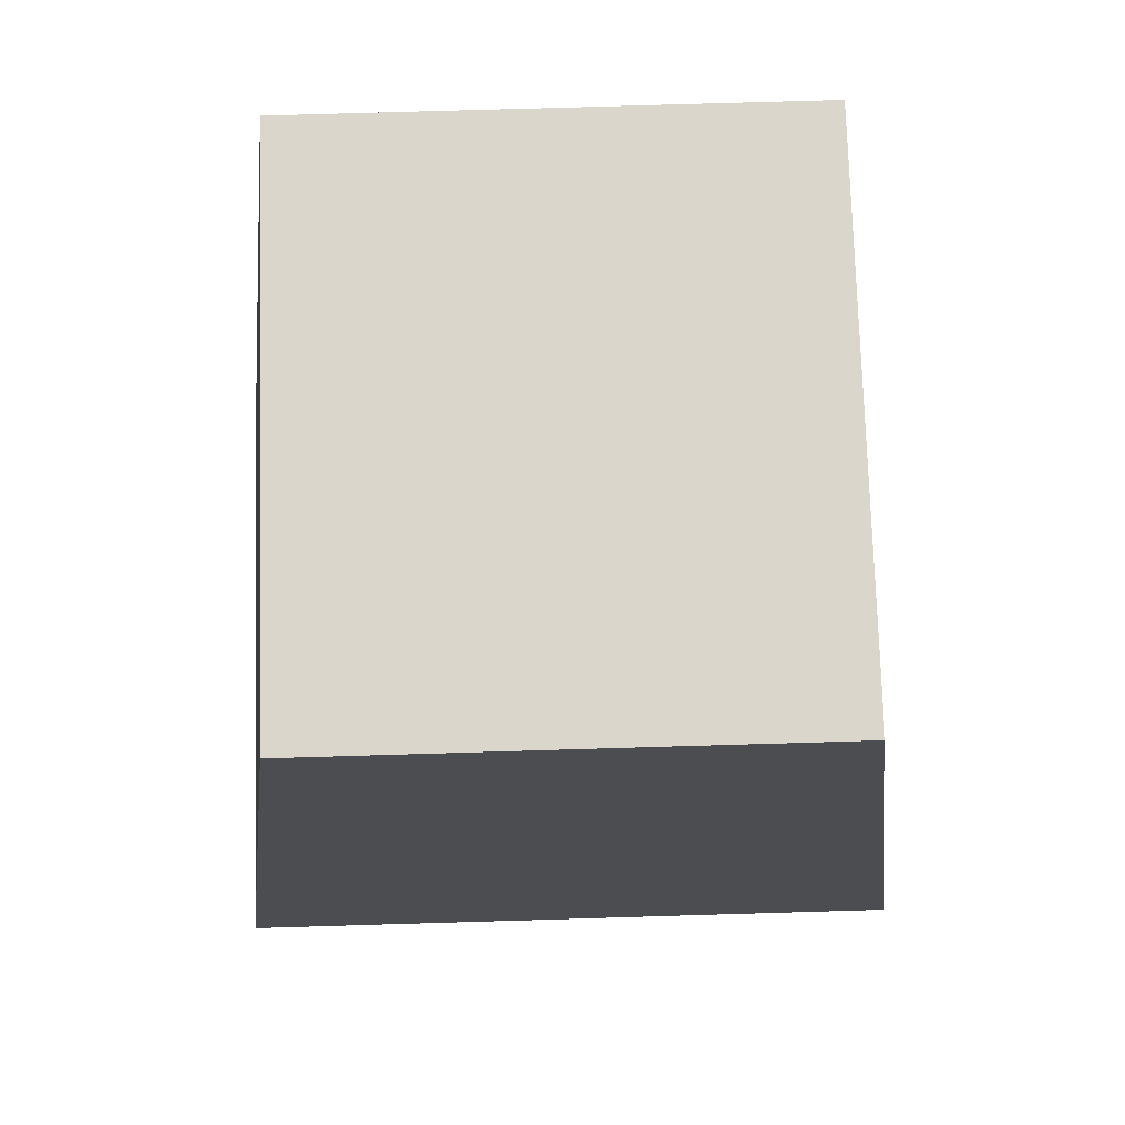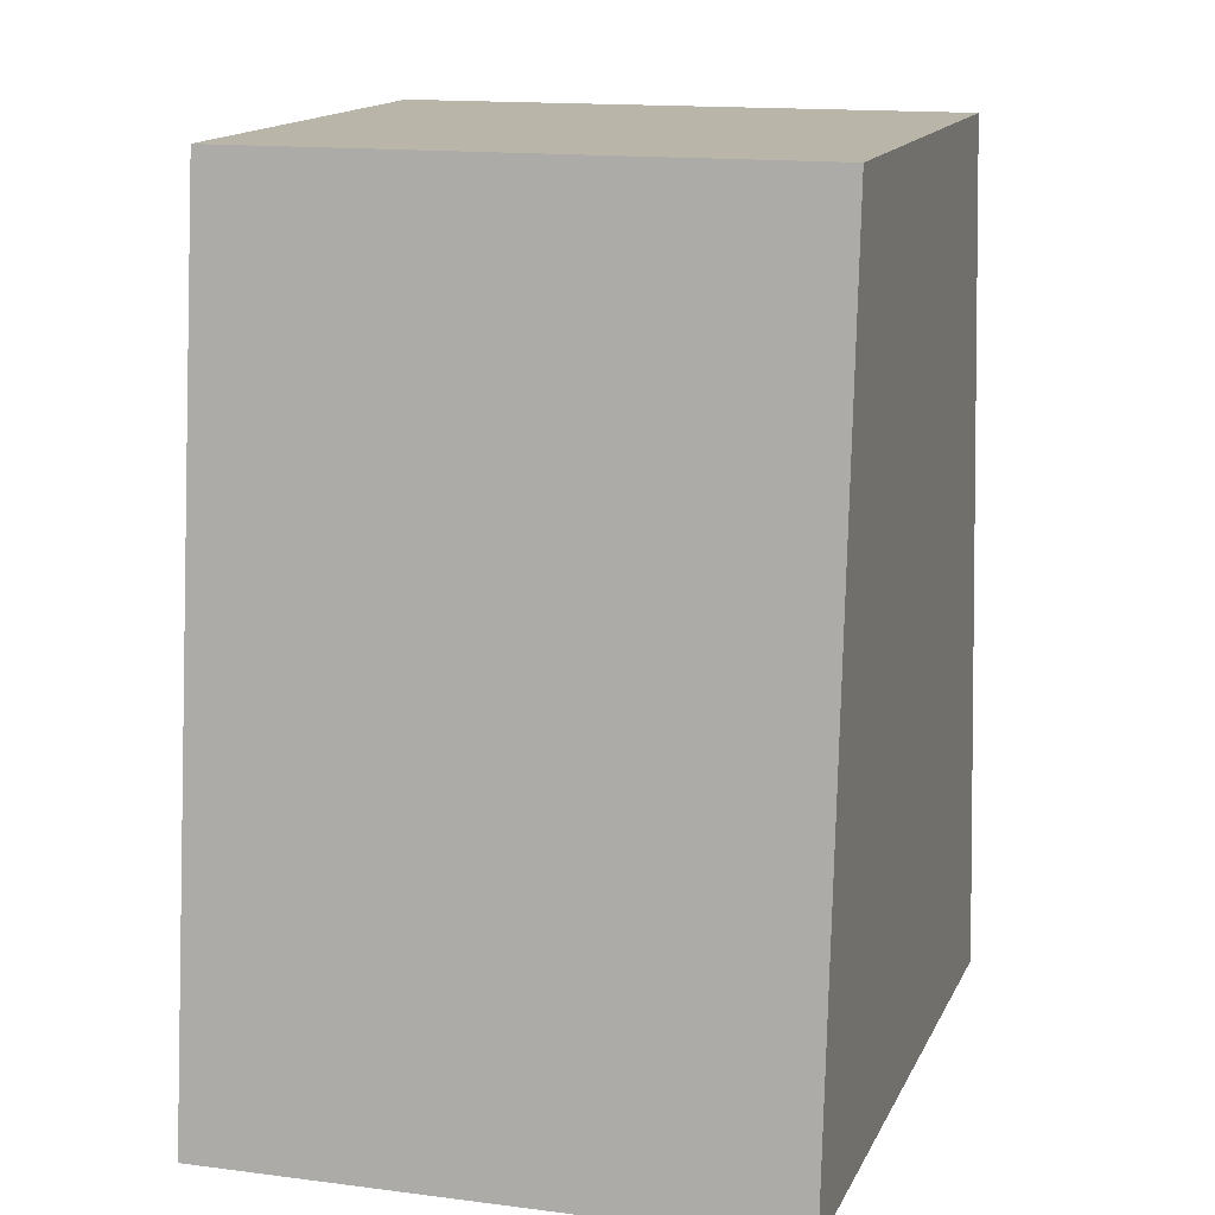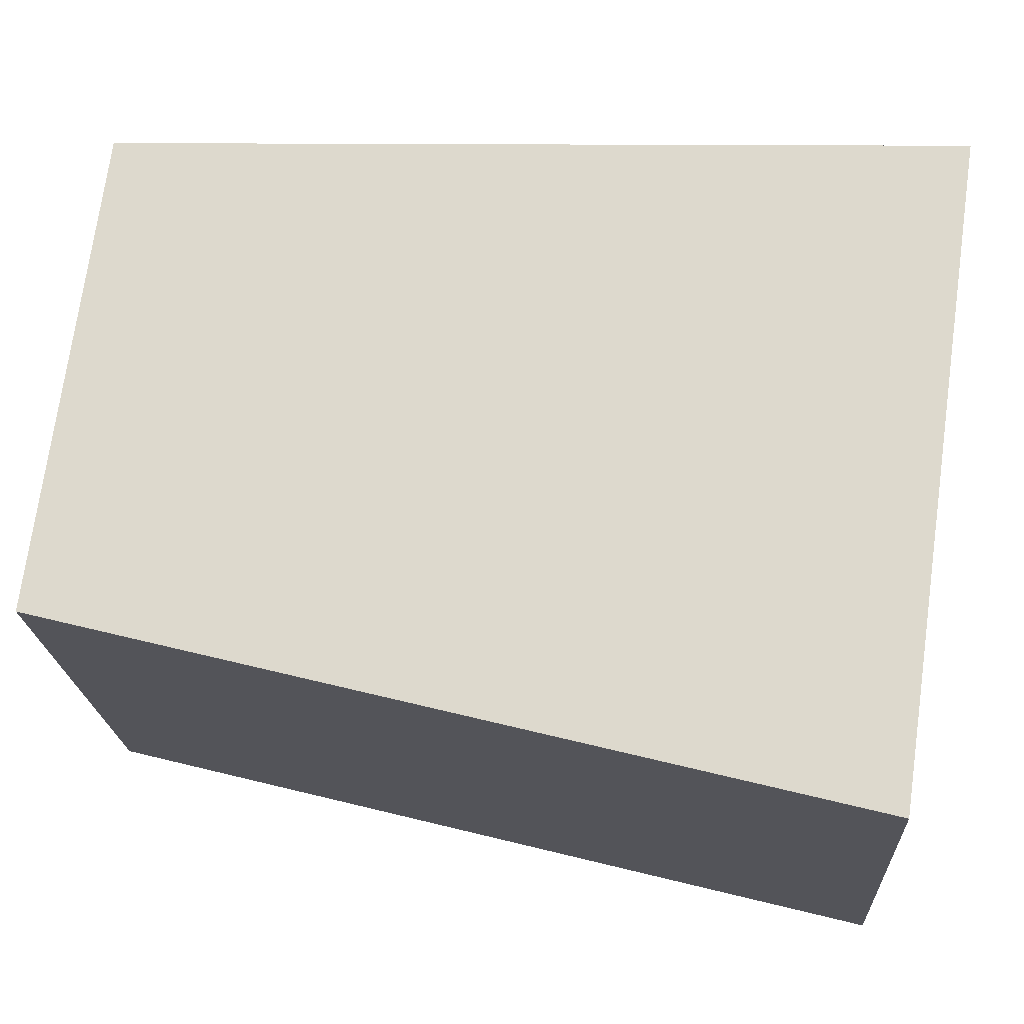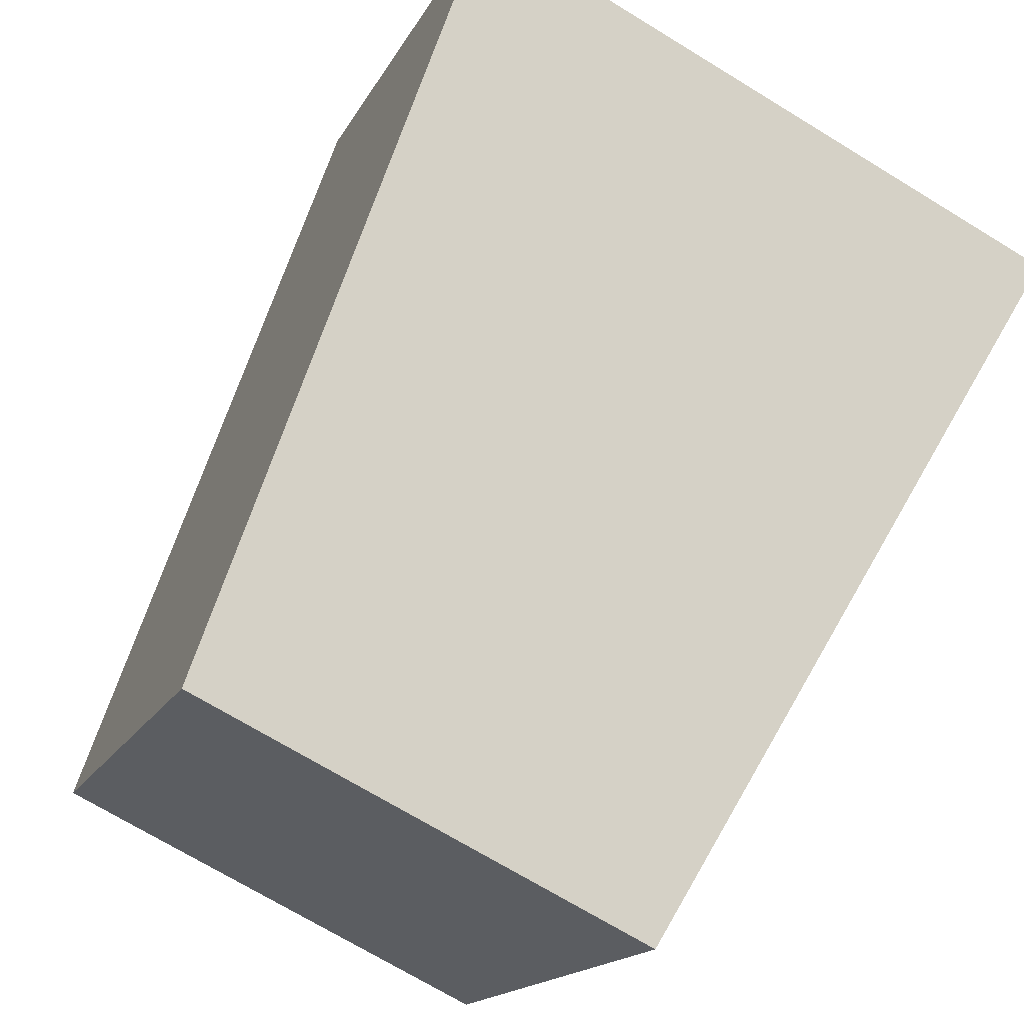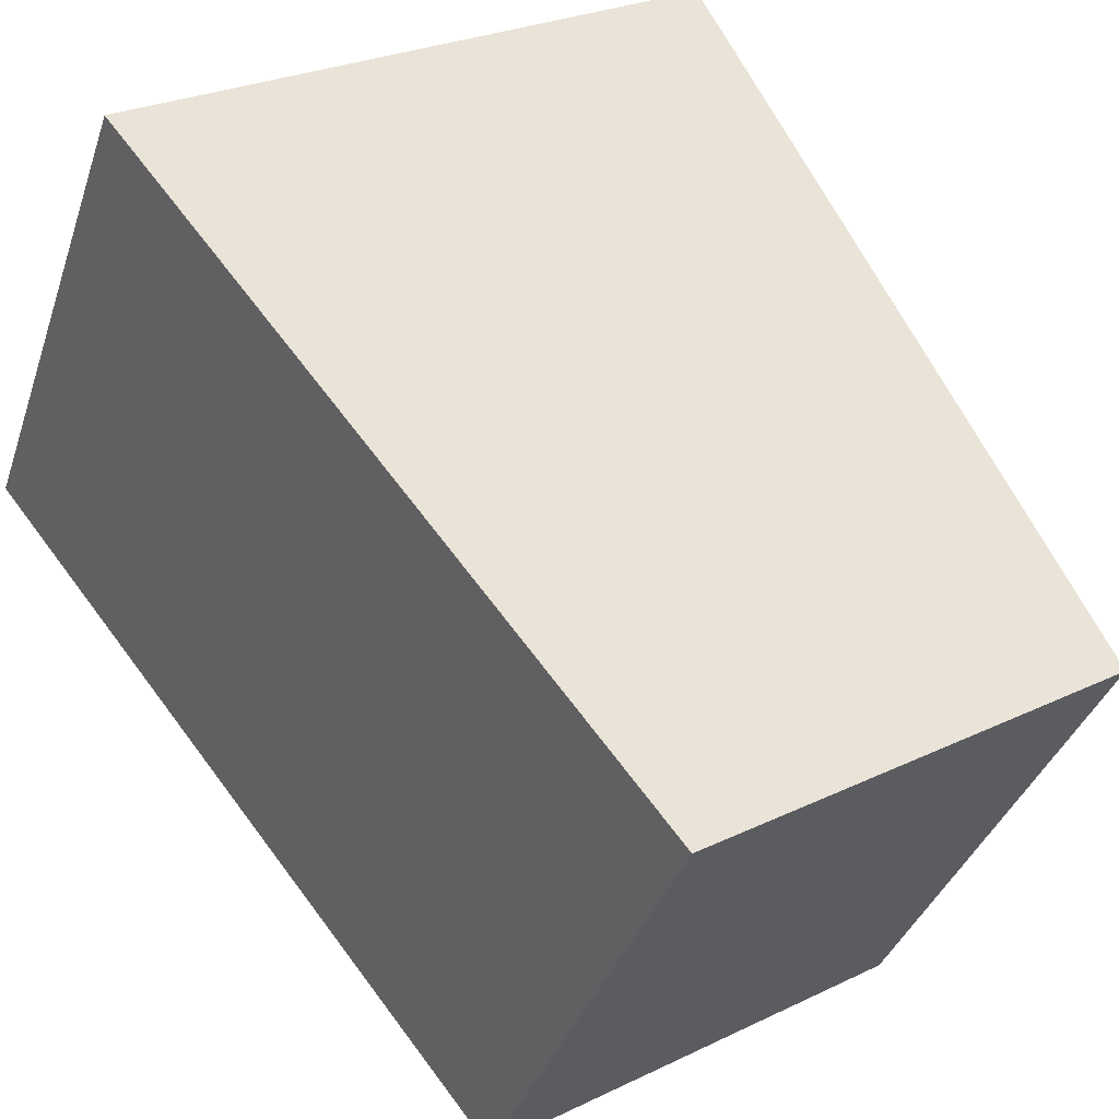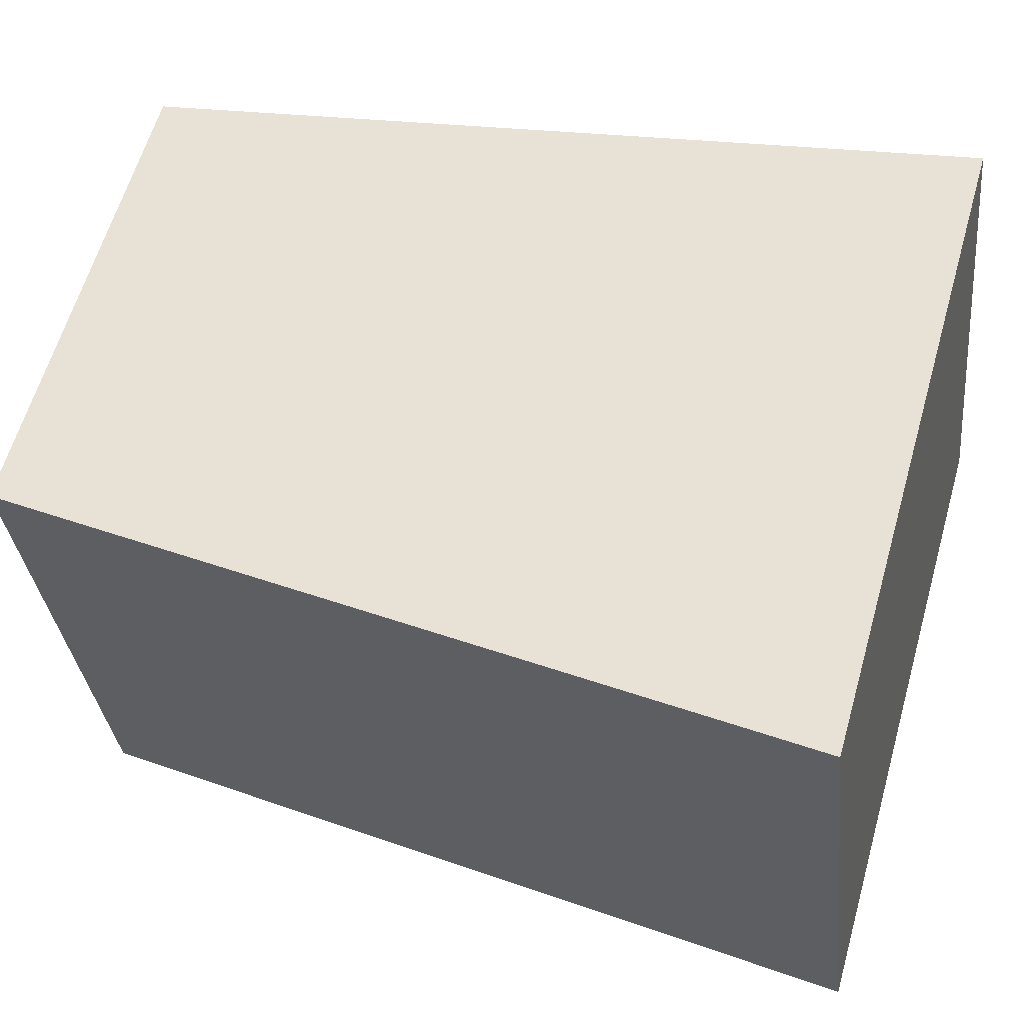
<metadata>
{"format":"obj","ext":"obj","renderer":"f3d","projection":"perspective","resolution":1024,"background":"white","views":[{"elev":73.8,"azim":157.3,"up":"+Y"},{"elev":13.7,"azim":-94.2,"up":"+Y"},{"elev":50.2,"azim":-81.5,"up":"+Z"},{"elev":64.9,"azim":-156.2,"up":"+Z"},{"elev":63.7,"azim":149.1,"up":"+Z"},{"elev":38.0,"azim":-73.1,"up":"+Z"}]}
</metadata>
<code>
g default
v -688.3 -0.1539 168.8
v -702.9 -0.1539 163.2
v -690.2 19.5 168.1
v -700.9 19.5 164
v -694.9 19.5 180.1
v -705.6 19.5 175.9
v -692.9 -0.1539 180.8
v -707.5 -0.1539 175.2
g polySurface144 group92 group89 group90 polySurface24
f 1 2 4 3
f 3 4 6 5
f 5 6 8 7
f 7 8 2 1
f 2 8 6 4
f 7 1 3 5

</code>
